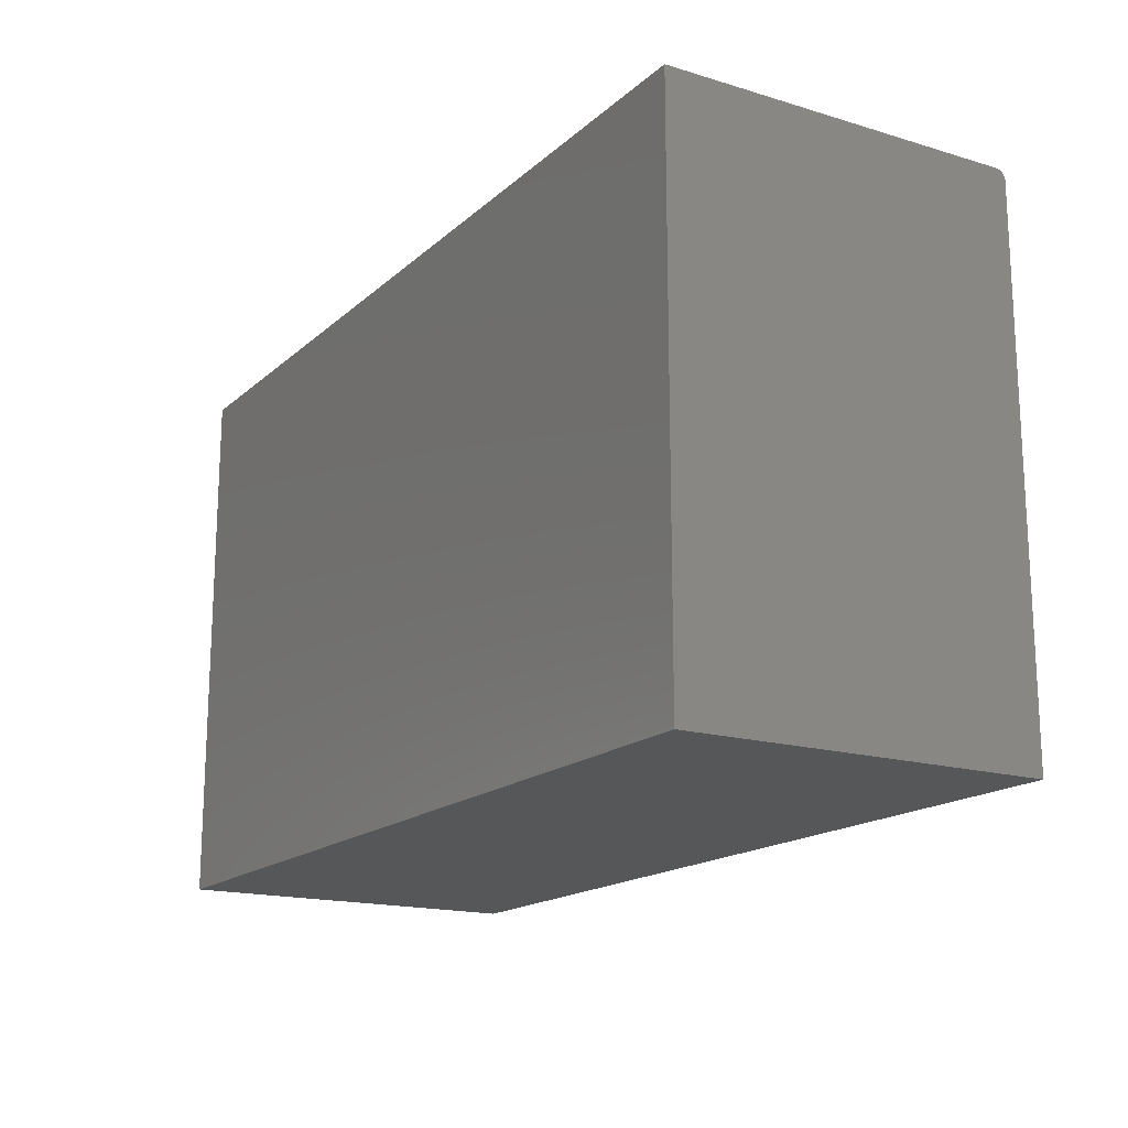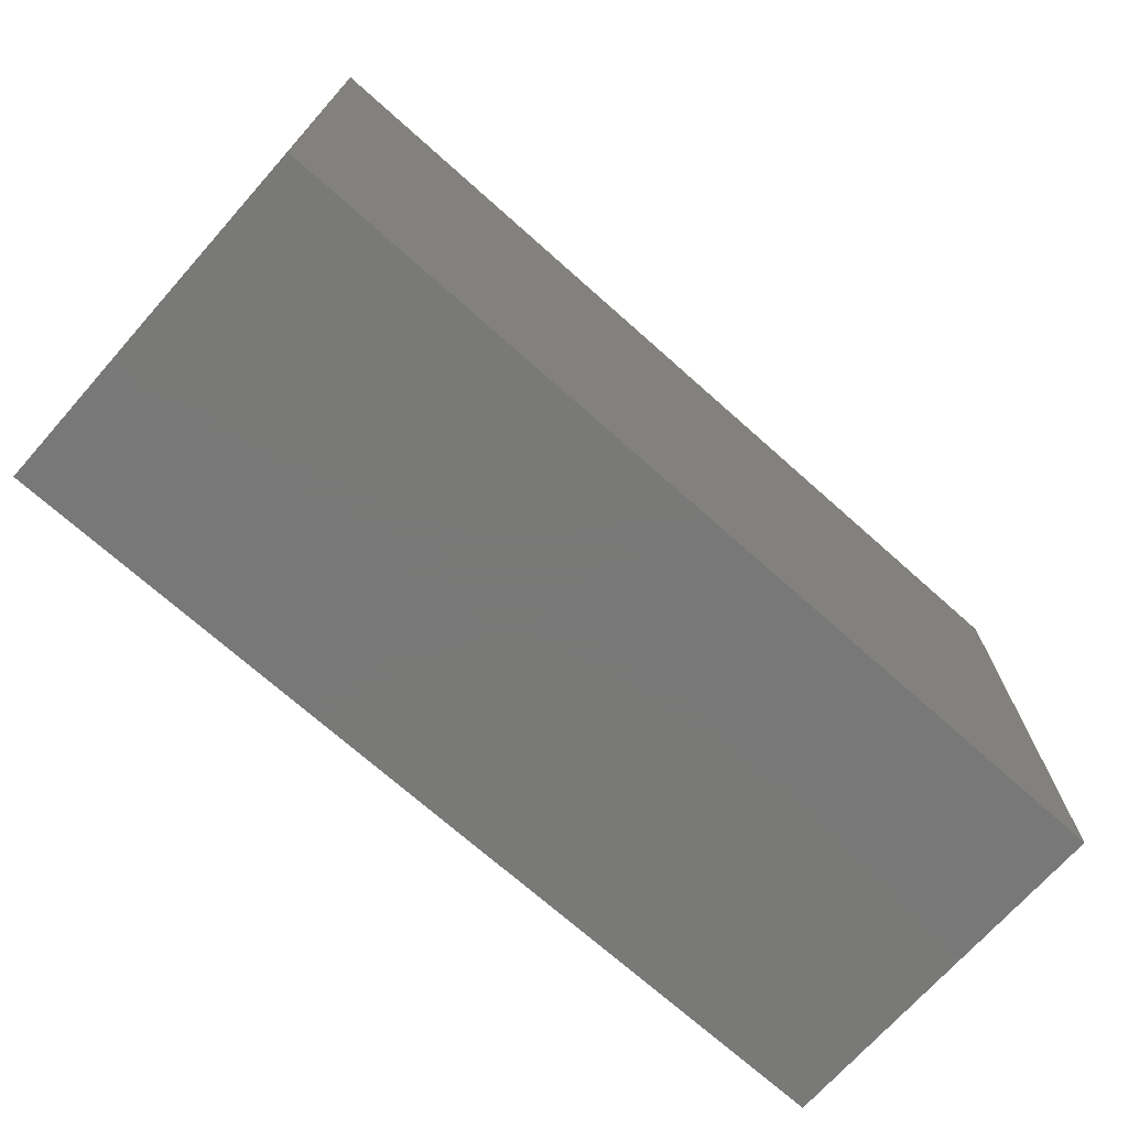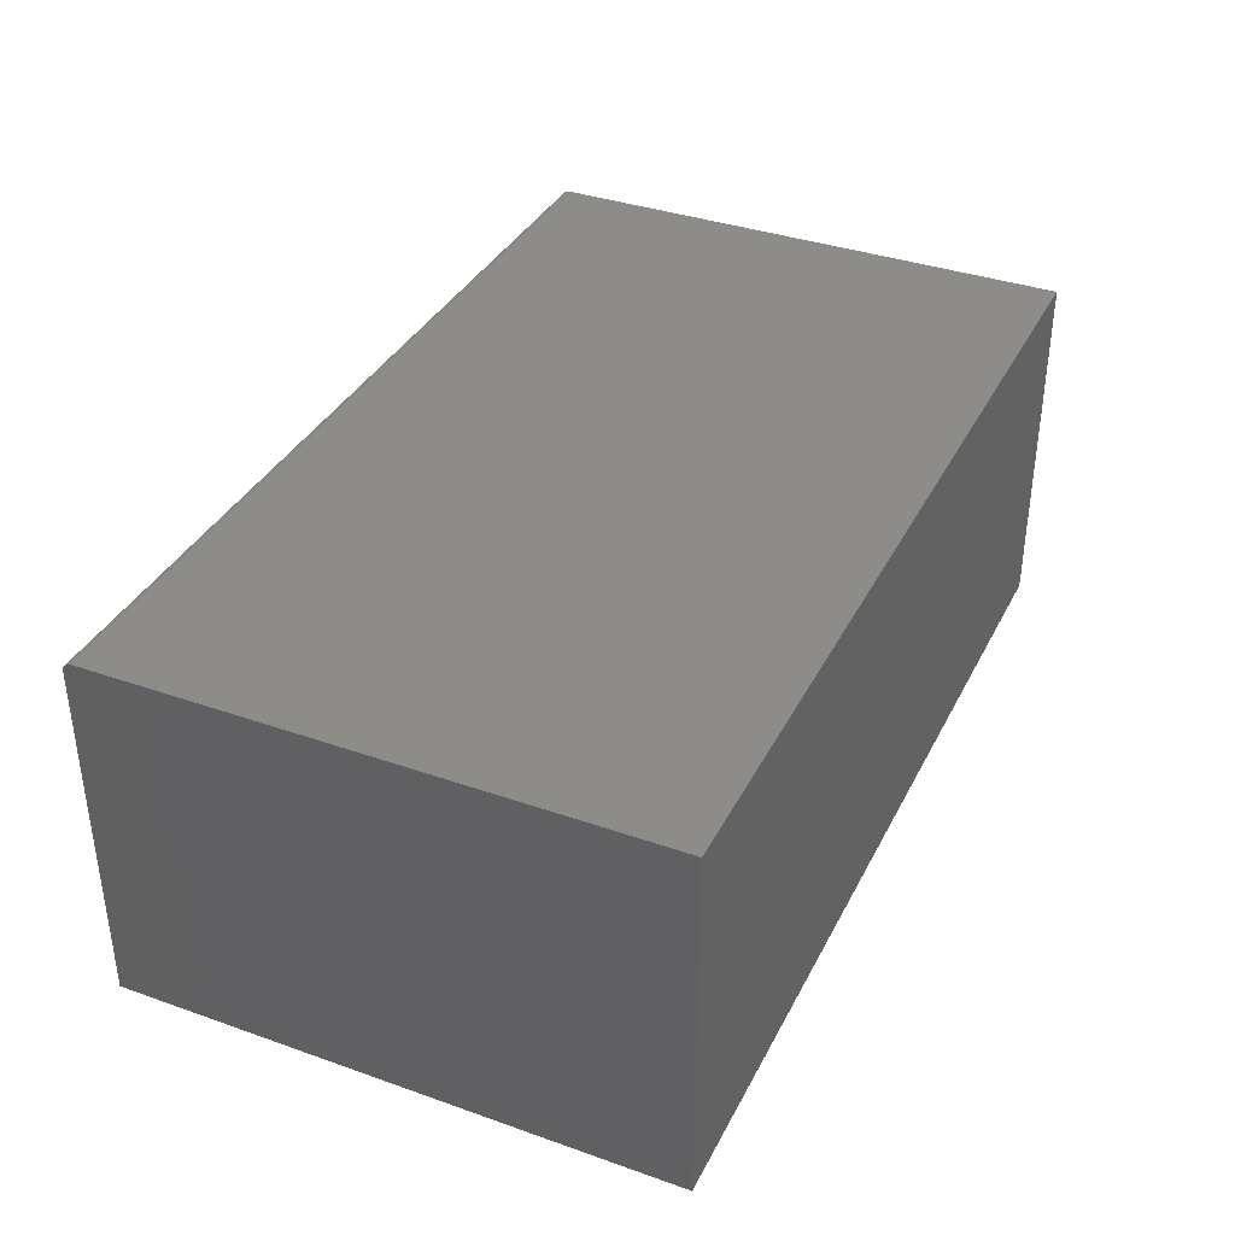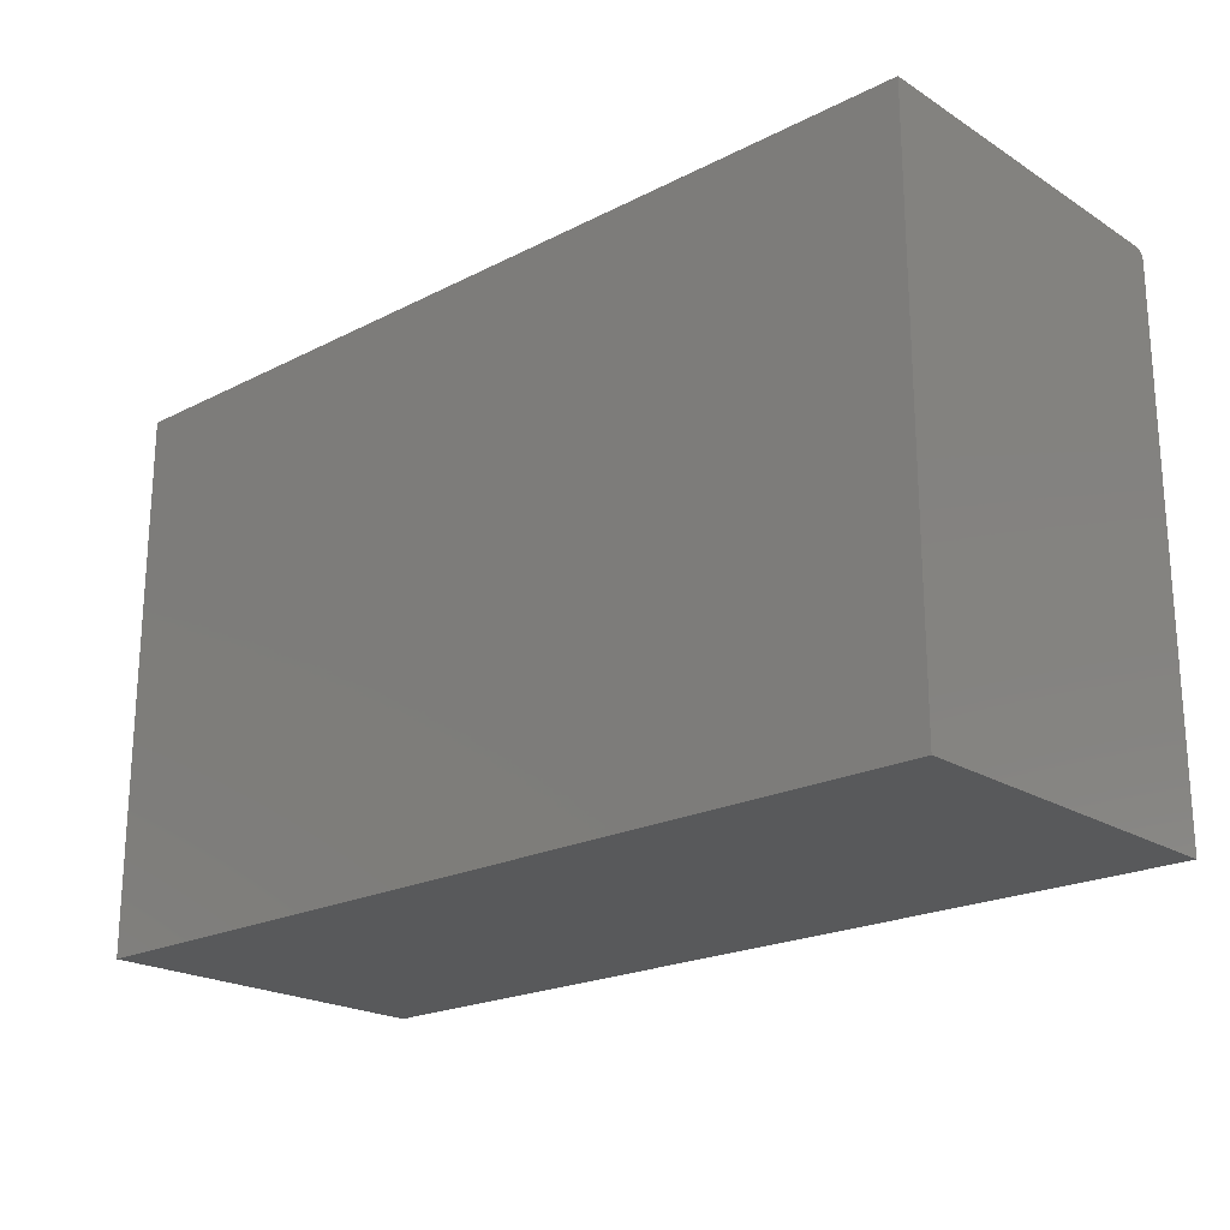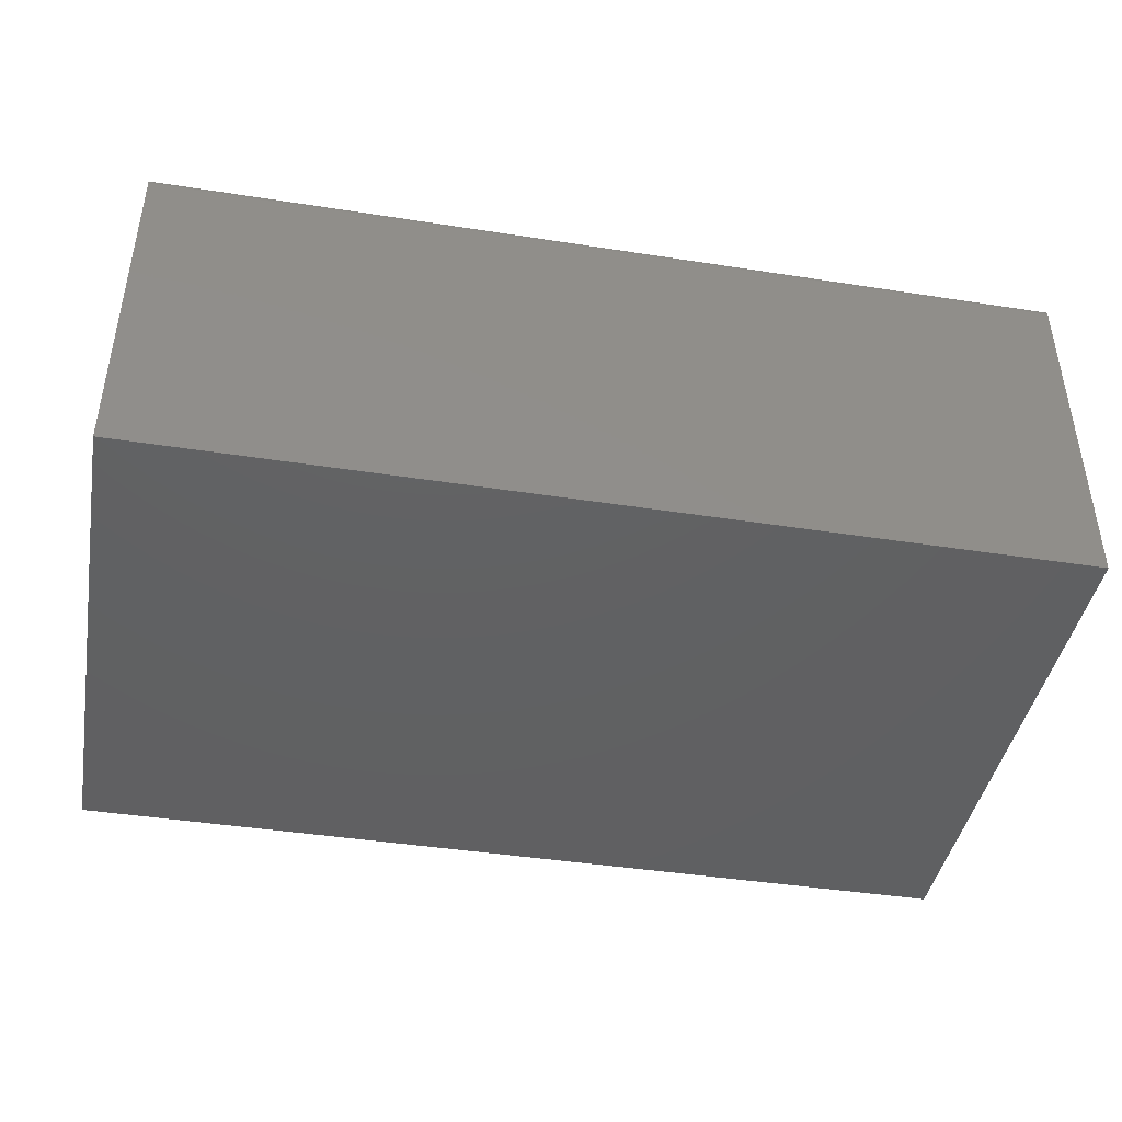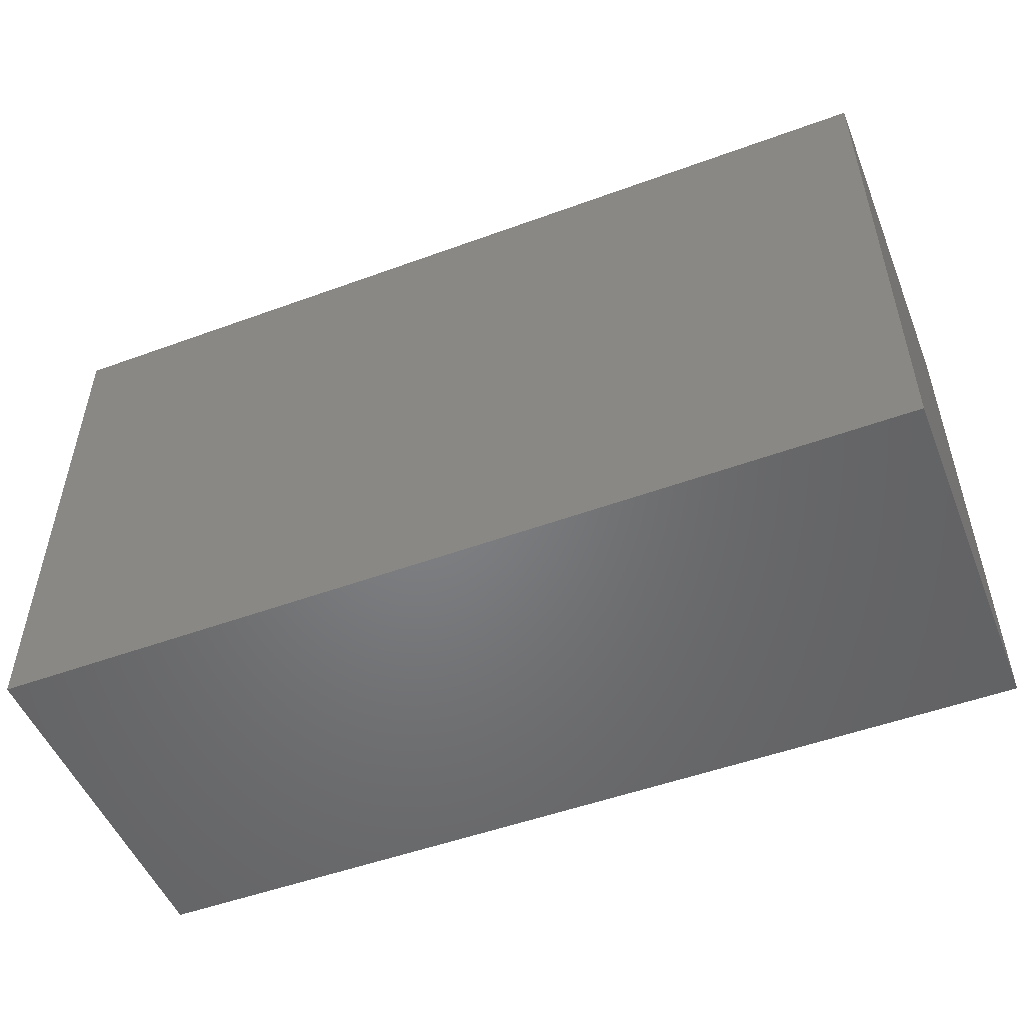
<metadata>
{"format":"stl","ext":"stl","renderer":"f3d","projection":"perspective","resolution":1024,"background":"white","views":[{"elev":-16.9,"azim":58.9,"up":"+Z"},{"elev":-71.5,"azim":-41.7,"up":"+Z"},{"elev":36.6,"azim":114.5,"up":"+Y"},{"elev":-21.2,"azim":42.1,"up":"+Z"},{"elev":-42.7,"azim":-10.5,"up":"+Y"},{"elev":-51.1,"azim":-158.3,"up":"+Z"}]}
</metadata>
<code>
# stl→obj: 24 verts, 44 faces
v 0 0 0
v 2.708e-17 0 0.4422
v 0.75 0 -4.592e-17
v 0.75 0 0.4422
v 2.747e-17 -0.003472 0.4487
v 2.755e-17 -0.2969 0.45
v 0 -0.007812 0.45
v 2.755e-17 -0.006288 0.4498
v 2.752e-17 -0.004823 0.4494
v 0 -0.2969 0
v 2.741e-17 -0.002288 0.4477
v 2.734e-17 -0.001317 0.4465
v 2.726e-17 -0.0005947 0.4452
v 2.717e-17 -0.0001501 0.4437
v 0.75 -0.2969 0.45
v 0.75 -0.007812 0.45
v 0.75 -0.2969 -4.592e-17
v 0.75 -0.0001501 0.4437
v 0.75 -0.0005947 0.4452
v 0.75 -0.001317 0.4465
v 0.75 -0.002288 0.4477
v 0.75 -0.003472 0.4487
v 0.75 -0.004823 0.4494
v 0.75 -0.006288 0.4498
f 1 2 3
f 3 2 4
f 5 6 7
f 5 7 8
f 5 8 9
f 10 6 5
f 10 5 11
f 10 11 12
f 10 12 13
f 10 13 14
f 10 14 2
f 10 2 1
f 15 16 6
f 6 16 7
f 4 17 3
f 18 19 20
f 18 20 21
f 18 21 22
f 18 22 23
f 18 23 24
f 18 24 16
f 15 17 4
f 15 4 18
f 15 18 16
f 4 2 18
f 18 2 14
f 18 14 19
f 19 14 13
f 19 13 20
f 20 13 12
f 20 12 21
f 21 12 11
f 21 11 22
f 22 11 5
f 22 5 23
f 23 5 9
f 23 9 24
f 24 9 8
f 24 8 16
f 16 8 7
f 10 17 6
f 6 17 15
f 10 1 17
f 17 1 3

</code>
